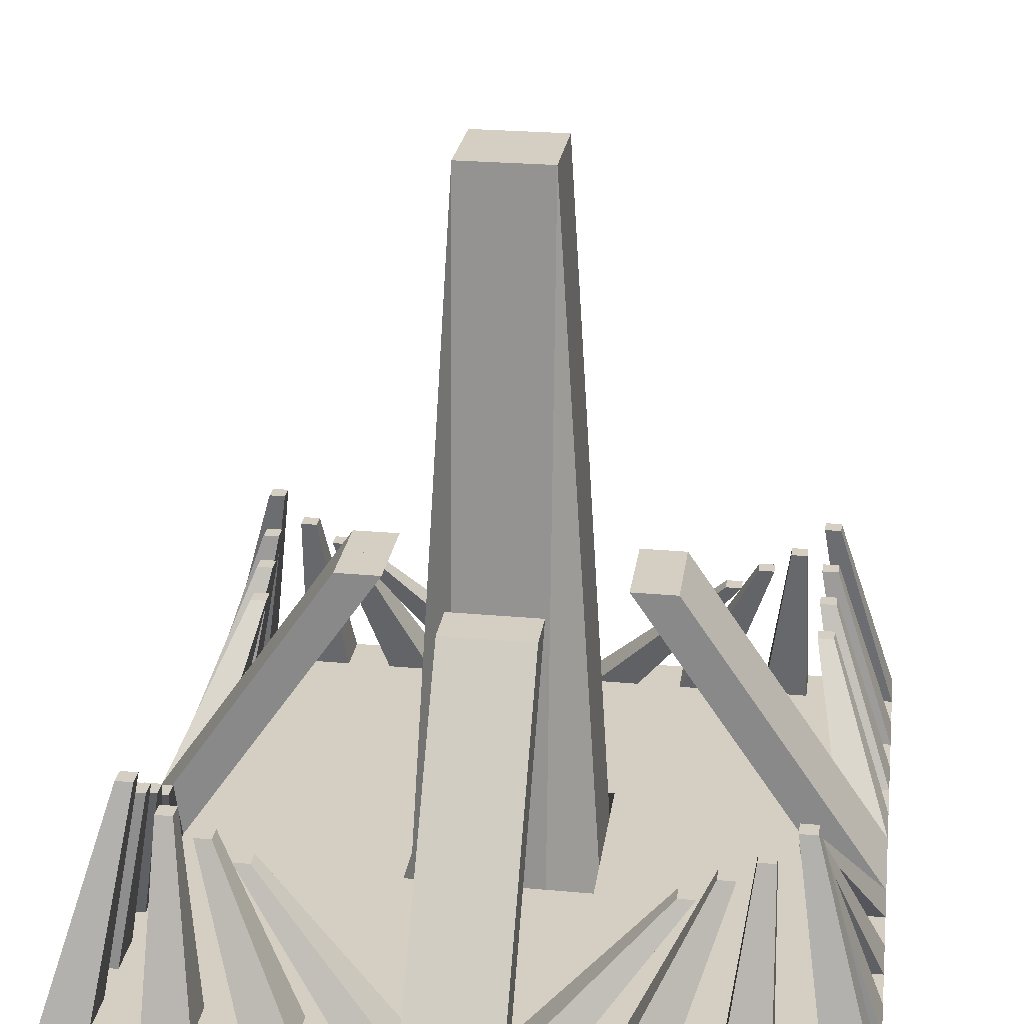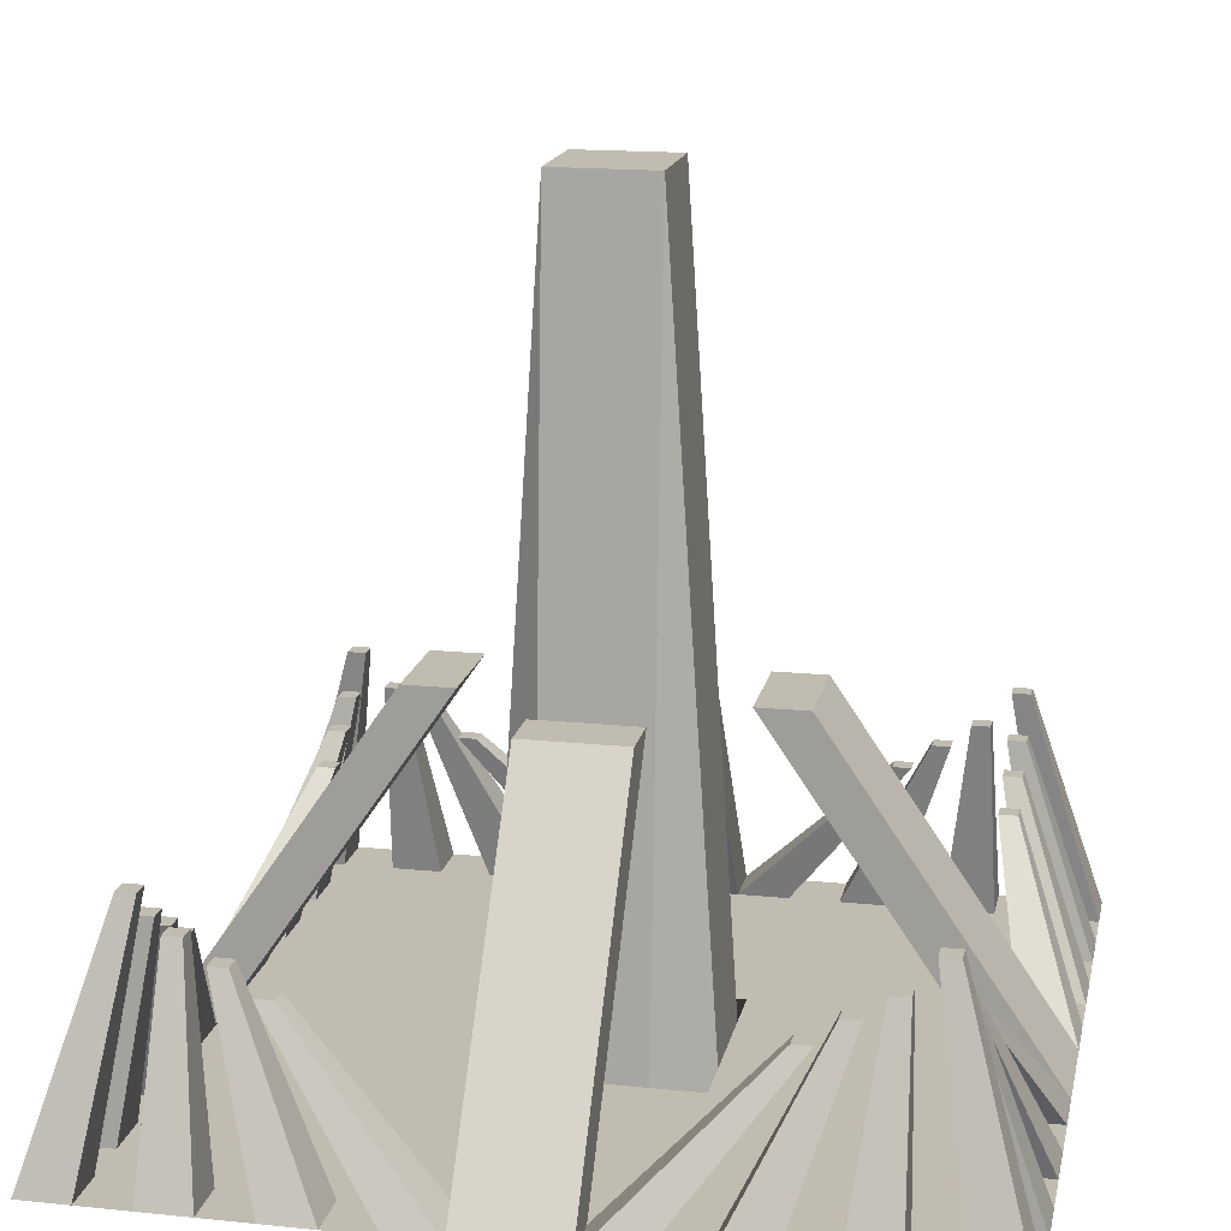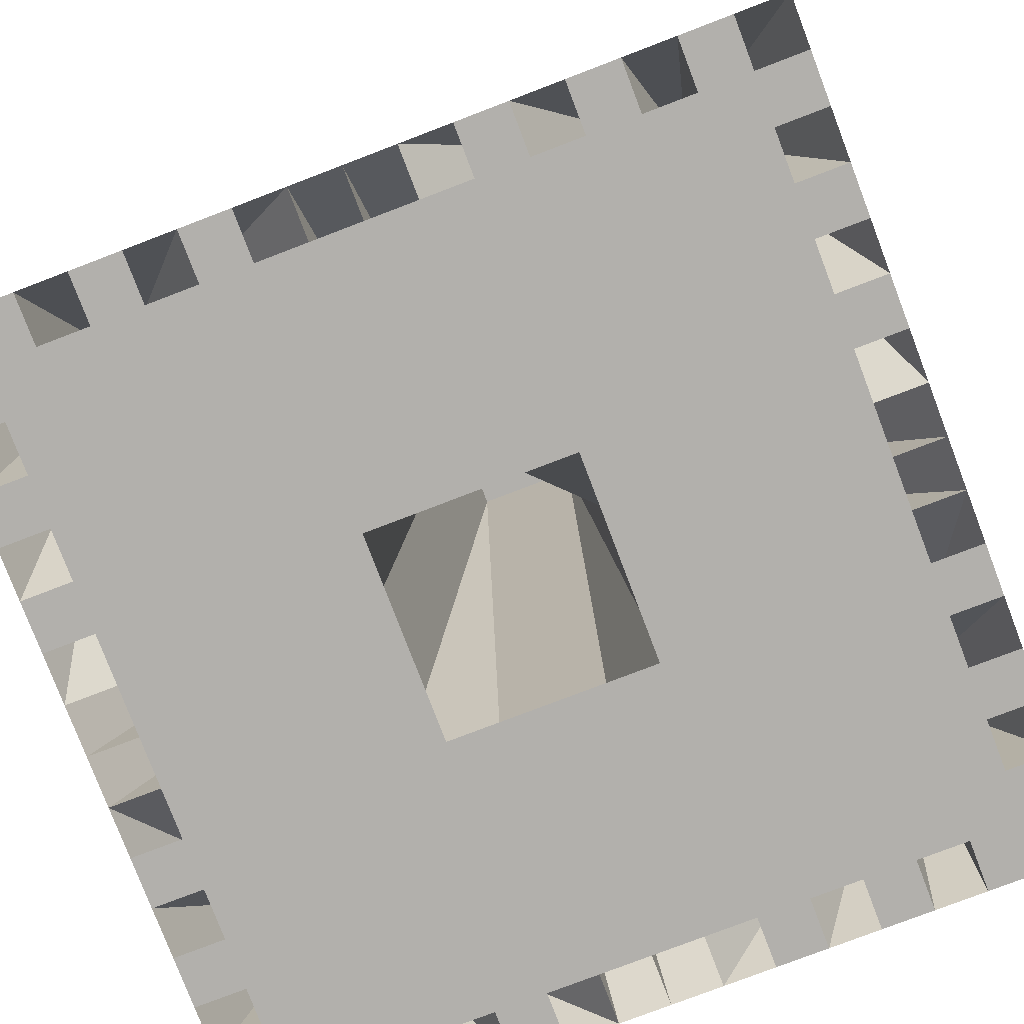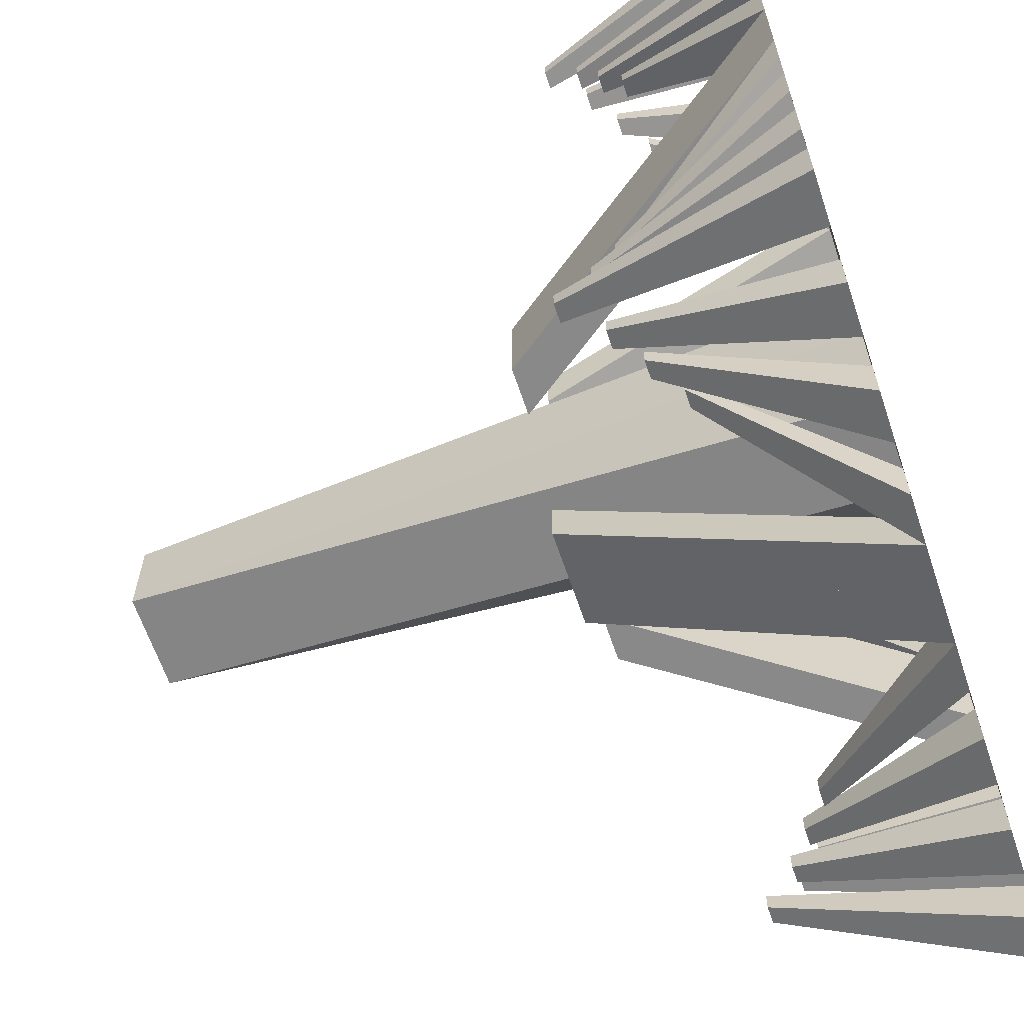
<metadata>
{"format":"obj","ext":"obj","renderer":"f3d","projection":"perspective","resolution":1024,"background":"white","views":[{"elev":25.4,"azim":-81.7,"up":"+Y"},{"elev":16.6,"azim":-78.3,"up":"+Y"},{"elev":-78.7,"azim":-69.1,"up":"+Y"},{"elev":-63.3,"azim":-71.4,"up":"+Z"}]}
</metadata>
<code>
o Plane
v 15.99 0 15.99
v 7.994 0 15.99
v 15.99 0 7.994
v 7.994 0 7.994
v 11.99 0 15.99
v 15.99 0 11.99
v 3.997 0 15.99
v 15.99 0 3.997
v 7.994 0 3.997
v 7.994 0 11.99
v 3.997 0 7.994
v 11.99 0 7.994
v 3.997 0 3.997
v 11.99 0 3.997
v 3.997 0 11.99
v 11.99 0 11.99
v 13.99 0 15.99
v 15.99 0 13.99
v 1.999 0 15.99
v 15.99 0 1.999
v 7.994 0 1.999
v 7.994 0 13.99
v 1.999 0 7.994
v 9.993 0 7.994
v 9.993 0 15.99
v 15.99 0 9.993
v 5.996 0 15.99
v 15.99 0 5.996
v 7.994 0 5.996
v 7.994 0 9.993
v 5.996 0 7.994
v 13.99 0 7.994
v 3.997 0 1.999
v 3.997 0 5.996
v 1.999 0 3.997
v 5.996 0 3.997
v 11.99 0 1.999
v 11.99 0 5.996
v 9.993 0 3.997
v 13.99 0 3.997
v 3.997 0 9.993
v 3.997 0 13.99
v 1.999 0 11.99
v 5.996 0 11.99
v 11.99 0 9.993
v 11.99 0 13.99
v 9.993 0 11.99
v 13.99 0 11.99
v 5.996 0 1.999
v 13.99 0 1.999
v 5.996 0 9.993
v 13.99 0 9.993
v 1.999 30.69 1.999
v 1.999 0 5.996
v 5.996 0 5.996
v 9.993 0 1.999
v 9.993 0 5.996
v 13.99 0 5.996
v 1.999 0 9.993
v 1.999 0 13.99
v 5.996 0 13.99
v 9.993 0 9.993
v 9.993 0 13.99
v 13.99 0 13.99
v 13.17 9.449 13.17
v 10.27 7.192 13.17
v 13.17 7.192 10.27
v 11.72 8.085 13.17
v 13.17 8.085 11.72
v 8.813 6.234 13.17
v 13.17 6.234 8.813
v 12.45 9.449 13.17
v 13.17 9.449 12.45
v 8.086 6.234 13.17
v 13.17 6.234 8.086
v 10.27 7.192 12.45
v 10.99 8.085 13.17
v 13.17 8.085 10.99
v 9.539 7.192 13.17
v 13.17 7.192 9.539
v 12.45 7.192 10.27
v 12.45 6.234 8.813
v 8.813 6.234 12.45
v 11.72 8.085 12.45
v 12.45 8.085 11.72
v 12.45 6.234 8.086
v 12.45 8.085 10.99
v 12.45 7.192 9.539
v 8.086 6.234 12.45
v 9.539 7.192 12.45
v 10.99 8.085 12.45
v 12.45 9.449 12.45
v 1.999 13.08 7.031
v 6.725 13.08 1.999
v 4.726 13.08 1.999
v 1.999 13.08 5.033
v -15.99 0 15.99
v -7.994 0 15.99
v 0 0 15.99
v 0 0 7.994
v -15.99 0 7.994
v -7.994 0 7.994
v -11.99 0 15.99
v 0 0 3.997
v 0 0 11.99
v -15.99 0 11.99
v -3.997 0 15.99
v -15.99 0 3.997
v -7.994 0 3.997
v -7.994 0 11.99
v -3.997 0 7.994
v -11.99 0 7.994
v -3.997 0 3.997
v -11.99 0 3.997
v -3.997 0 11.99
v -11.99 0 11.99
v -13.99 0 15.99
v 0 30.69 1.999
v 0 0 13.99
v -15.99 0 13.99
v -1.999 0 15.99
v -15.99 0 1.999
v -7.994 0 1.999
v -7.994 0 13.99
v -1.999 0 7.994
v -9.993 0 7.994
v -9.993 0 15.99
v 0 0 5.996
v 0 0 9.993
v -15.99 0 9.993
v -5.996 0 15.99
v -15.99 0 5.996
v -7.994 0 5.996
v -7.994 0 9.993
v -5.996 0 7.994
v -13.99 0 7.994
v -3.997 0 1.999
v -3.997 0 5.996
v -1.999 0 3.997
v -5.996 0 3.997
v -11.99 0 1.999
v -11.99 0 5.996
v -9.993 0 3.997
v -13.99 0 3.997
v -3.997 0 9.993
v -3.997 0 13.99
v -1.999 0 11.99
v -5.996 0 11.99
v -11.99 0 9.993
v -11.99 0 13.99
v -9.993 0 11.99
v -13.99 0 11.99
v -5.996 0 1.999
v -13.99 0 1.999
v -5.996 0 9.993
v -13.99 0 9.993
v -1.999 30.69 1.999
v -1.999 0 5.996
v -5.996 0 5.996
v -9.993 0 1.999
v -9.993 0 5.996
v -13.99 0 5.996
v -1.999 0 9.993
v -1.999 0 13.99
v -5.996 0 13.99
v -9.993 0 9.993
v -9.993 0 13.99
v -13.99 0 13.99
v -13.17 9.449 13.17
v -10.27 7.192 13.17
v -13.17 7.192 10.27
v -11.72 8.085 13.17
v -13.17 8.085 11.72
v -8.813 6.234 13.17
v -13.17 6.234 8.813
v -12.45 9.449 13.17
v -13.17 9.449 12.45
v -8.086 6.234 13.17
v -13.17 6.234 8.086
v -10.27 7.192 12.45
v -10.99 8.085 13.17
v -13.17 8.085 10.99
v -9.539 7.192 13.17
v -13.17 7.192 9.539
v -12.45 7.192 10.27
v -12.45 6.234 8.813
v -8.813 6.234 12.45
v -11.72 8.085 12.45
v -12.45 8.085 11.72
v -12.45 6.234 8.086
v -12.45 8.085 10.99
v -12.45 7.192 9.539
v -8.086 6.234 12.45
v -9.539 7.192 12.45
v -10.99 8.085 12.45
v -12.45 9.449 12.45
v 0 13.08 7.031
v 0 13.08 5.033
v -1.999 13.08 7.031
v -6.725 13.08 1.999
v -4.726 13.08 1.999
v -1.999 13.08 5.033
v 15.99 0 -15.99
v 15.99 0 0
v 7.994 0 -15.99
v 7.994 0 0
v 15.99 0 -7.994
v 7.994 0 -7.994
v 3.997 0 0
v 11.99 0 -15.99
v 15.99 0 -11.99
v 3.997 0 -15.99
v 11.99 0 0
v 15.99 0 -3.997
v 7.994 0 -3.997
v 7.994 0 -11.99
v 3.997 0 -7.994
v 11.99 0 -7.994
v 3.997 0 -3.997
v 11.99 0 -3.997
v 3.997 0 -11.99
v 11.99 0 -11.99
v 1.999 30.69 0
v 13.99 0 -15.99
v 15.99 0 -13.99
v 1.999 0 -15.99
v 13.99 0 0
v 15.99 0 -1.999
v 7.994 0 -1.999
v 7.994 0 -13.99
v 1.999 0 -7.994
v 9.993 0 -7.994
v 5.996 0 0
v 9.993 0 -15.99
v 15.99 0 -9.993
v 5.996 0 -15.99
v 9.993 0 0
v 15.99 0 -5.996
v 7.994 0 -5.996
v 7.994 0 -9.993
v 5.996 0 -7.994
v 13.99 0 -7.994
v 3.997 0 -1.999
v 3.997 0 -5.996
v 1.999 0 -3.997
v 5.996 0 -3.997
v 11.99 0 -1.999
v 11.99 0 -5.996
v 9.993 0 -3.997
v 13.99 0 -3.997
v 3.997 0 -9.993
v 3.997 0 -13.99
v 1.999 0 -11.99
v 5.996 0 -11.99
v 11.99 0 -9.993
v 11.99 0 -13.99
v 9.993 0 -11.99
v 13.99 0 -11.99
v 5.996 0 -1.999
v 13.99 0 -1.999
v 5.996 0 -9.993
v 13.99 0 -9.993
v 1.999 30.69 -1.999
v 1.999 0 -5.996
v 5.996 0 -5.996
v 9.993 0 -1.999
v 9.993 0 -5.996
v 13.99 0 -5.996
v 1.999 0 -9.993
v 1.999 0 -13.99
v 5.996 0 -13.99
v 9.993 0 -9.993
v 9.993 0 -13.99
v 13.99 0 -13.99
v 13.17 9.449 -13.17
v 10.27 7.192 -13.17
v 13.17 7.192 -10.27
v 11.72 8.085 -13.17
v 13.17 8.085 -11.72
v 8.813 6.234 -13.17
v 13.17 6.234 -8.813
v 12.45 9.449 -13.17
v 13.17 9.449 -12.45
v 8.086 6.234 -13.17
v 13.17 6.234 -8.086
v 10.27 7.192 -12.45
v 10.99 8.085 -13.17
v 13.17 8.085 -10.99
v 9.539 7.192 -13.17
v 13.17 7.192 -9.539
v 12.45 7.192 -10.27
v 12.45 6.234 -8.813
v 8.813 6.234 -12.45
v 11.72 8.085 -12.45
v 12.45 8.085 -11.72
v 12.45 6.234 -8.086
v 12.45 8.085 -10.99
v 12.45 7.192 -9.539
v 8.086 6.234 -12.45
v 9.539 7.192 -12.45
v 10.99 8.085 -12.45
v 12.45 9.449 -12.45
v 6.725 13.08 0
v 1.999 13.08 -7.031
v 4.726 13.08 0
v 6.725 13.08 -1.999
v 4.726 13.08 -1.999
v 1.999 13.08 -5.033
v 0 30.69 0
v -15.99 0 -15.99
v -15.99 0 0
v -7.994 0 -15.99
v 0 0 -15.99
v -7.994 0 0
v 0 0 -7.994
v -15.99 0 -7.994
v -7.994 0 -7.994
v -3.997 0 0
v -11.99 0 -15.99
v 0 0 -3.997
v 0 0 -11.99
v -15.99 0 -11.99
v -3.997 0 -15.99
v -11.99 0 0
v -15.99 0 -3.997
v -7.994 0 -3.997
v -7.994 0 -11.99
v -3.997 0 -7.994
v -11.99 0 -7.994
v -3.997 0 -3.997
v -11.99 0 -3.997
v -3.997 0 -11.99
v -11.99 0 -11.99
v -1.999 30.69 0
v -13.99 0 -15.99
v 0 30.69 -1.999
v 0 0 -13.99
v -15.99 0 -13.99
v -1.999 0 -15.99
v -13.99 0 0
v -15.99 0 -1.999
v -7.994 0 -1.999
v -7.994 0 -13.99
v -1.999 0 -7.994
v -9.993 0 -7.994
v -5.996 0 0
v -9.993 0 -15.99
v 0 0 -5.996
v 0 0 -9.993
v -15.99 0 -9.993
v -5.996 0 -15.99
v -9.993 0 0
v -15.99 0 -5.996
v -7.994 0 -5.996
v -7.994 0 -9.993
v -5.996 0 -7.994
v -13.99 0 -7.994
v -3.997 0 -1.999
v -3.997 0 -5.996
v -1.999 0 -3.997
v -5.996 0 -3.997
v -11.99 0 -1.999
v -11.99 0 -5.996
v -9.993 0 -3.997
v -13.99 0 -3.997
v -3.997 0 -9.993
v -3.997 0 -13.99
v -1.999 0 -11.99
v -5.996 0 -11.99
v -11.99 0 -9.993
v -11.99 0 -13.99
v -9.993 0 -11.99
v -13.99 0 -11.99
v -5.996 0 -1.999
v -13.99 0 -1.999
v -5.996 0 -9.993
v -13.99 0 -9.993
v -1.999 30.69 -1.999
v -1.999 0 -5.996
v -5.996 0 -5.996
v -9.993 0 -1.999
v -9.993 0 -5.996
v -13.99 0 -5.996
v -1.999 0 -9.993
v -1.999 0 -13.99
v -5.996 0 -13.99
v -9.993 0 -9.993
v -9.993 0 -13.99
v -13.99 0 -13.99
v -13.17 9.449 -13.17
v -10.27 7.192 -13.17
v -13.17 7.192 -10.27
v -11.72 8.085 -13.17
v -13.17 8.085 -11.72
v -8.813 6.234 -13.17
v -13.17 6.234 -8.813
v -12.45 9.449 -13.17
v -13.17 9.449 -12.45
v -8.086 6.234 -13.17
v -13.17 6.234 -8.086
v -10.27 7.192 -12.45
v -10.99 8.085 -13.17
v -13.17 8.085 -10.99
v -9.539 7.192 -13.17
v -13.17 7.192 -9.539
v -12.45 7.192 -10.27
v -12.45 6.234 -8.813
v -8.813 6.234 -12.45
v -11.72 8.085 -12.45
v -12.45 8.085 -11.72
v -12.45 6.234 -8.086
v -12.45 8.085 -10.99
v -12.45 7.192 -9.539
v -8.086 6.234 -12.45
v -9.539 7.192 -12.45
v -10.99 8.085 -12.45
v -12.45 9.449 -12.45
v -6.725 13.08 0
v 0 13.08 -7.031
v 0 13.08 -5.033
v -1.999 13.08 -7.031
v -4.726 13.08 0
v -6.725 13.08 -1.999
v -4.726 13.08 -1.999
v -1.999 13.08 -5.033
f 49 21 206 233
f 19 60 96 93
f 51 30 4 31
f 52 26 3 32
f 53 33 209 223
f 54 34 13 35
f 55 29 9 36
f 56 37 213 237
f 57 38 14 39
f 58 28 8 40
f 59 41 11 23
f 60 42 15 43
f 61 22 10 44
f 62 45 12 24
f 63 46 16 47
f 64 18 6 48
f 33 49 233 209
f 13 36 49 33
f 36 9 21 49
f 37 50 227 213
f 14 40 50 37
f 64 17 72 92
f 41 51 31 11
f 15 44 51 41
f 44 10 30 51
f 45 52 32 12
f 16 48 52 45
f 7 42 83 70
f 118 53 223 309
f 104 35 53 118
f 35 13 33 53
f 128 54 35 104
f 100 23 54 128
f 23 11 34 54
f 34 55 36 13
f 11 31 55 34
f 31 4 29 55
f 21 56 237 206
f 9 39 56 21
f 39 14 37 56
f 29 57 39 9
f 4 24 57 29
f 24 12 38 57
f 38 58 40 14
f 12 32 58 38
f 18 64 92 73
f 129 59 23 100
f 105 43 59 129
f 43 15 41 59
f 119 60 43 105
f 60 119 198 96
f 48 6 69 85
f 42 61 44 15
f 7 27 61 42
f 5 46 84 68
f 30 62 24 4
f 10 47 62 30
f 47 16 45 62
f 22 63 47 10
f 2 25 63 22
f 1 18 73 65
f 46 64 48 16
f 5 17 64 46
f 60 19 74 89
f 82 71 75 86
f 85 69 78 87
f 81 67 80 88
f 74 70 83 89
f 79 66 76 90
f 77 68 84 91
f 72 65 73 92
f 28 58 88 80
f 2 22 76 66
f 25 5 68 77
f 46 63 91 84
f 58 32 81 88
f 26 52 87 78
f 63 25 77 91
f 52 48 85 87
f 40 8 71 82
f 8 20 75 71
f 17 1 65 72
f 32 3 67 81
f 19 7 70 74
f 6 26 78 69
f 22 61 90 76
f 20 50 86 75
f 61 27 79 90
f 3 28 80 67
f 50 40 82 86
f 42 60 89 83
f 27 2 66 79
f 95 94 303 305
f 197 93 96 198
f 50 20 94 95
f 227 50 95 305
f 20 204 303 94
f 99 19 93 197
f 153 346 314 123
f 121 199 202 164
f 155 135 102 134
f 156 136 101 130
f 157 334 318 137
f 158 139 113 138
f 159 140 109 133
f 160 352 324 141
f 161 143 114 142
f 162 144 108 132
f 163 125 111 145
f 164 147 115 146
f 165 148 110 124
f 166 126 112 149
f 167 151 116 150
f 168 152 106 120
f 137 318 346 153
f 113 137 153 140
f 140 153 123 109
f 141 324 340 154
f 114 141 154 144
f 168 196 176 117
f 145 111 135 155
f 115 145 155 148
f 148 155 134 110
f 149 112 136 156
f 116 149 156 152
f 107 174 187 146
f 118 309 334 157
f 104 118 157 139
f 139 157 137 113
f 128 104 139 158
f 100 128 158 125
f 125 158 138 111
f 138 113 140 159
f 111 138 159 135
f 135 159 133 102
f 123 314 352 160
f 109 123 160 143
f 143 160 141 114
f 133 109 143 161
f 102 133 161 126
f 126 161 142 112
f 142 114 144 162
f 112 142 162 136
f 120 177 196 168
f 129 100 125 163
f 105 129 163 147
f 147 163 145 115
f 119 105 147 164
f 164 202 198 119
f 152 189 173 106
f 146 115 148 165
f 107 146 165 131
f 103 172 188 150
f 134 102 126 166
f 110 134 166 151
f 151 166 149 116
f 124 110 151 167
f 98 124 167 127
f 97 169 177 120
f 150 116 152 168
f 103 150 168 117
f 164 193 178 121
f 186 190 179 175
f 189 191 182 173
f 185 192 184 171
f 178 193 187 174
f 183 194 180 170
f 181 195 188 172
f 176 196 177 169
f 132 184 192 162
f 98 170 180 124
f 127 181 172 103
f 150 188 195 167
f 162 192 185 136
f 130 182 191 156
f 167 195 181 127
f 156 191 189 152
f 144 186 175 108
f 108 175 179 122
f 117 176 169 97
f 136 185 171 101
f 121 178 174 107
f 106 173 182 130
f 124 180 194 165
f 122 179 190 154
f 165 194 183 131
f 101 171 184 132
f 154 190 186 144
f 146 187 193 164
f 131 183 170 98
f 201 422 418 200
f 197 198 202 199
f 154 201 200 122
f 340 422 201 154
f 122 200 418 311
f 99 197 199 121
f 119 198 197 99
f 259 233 206 229
f 226 304 308 270
f 261 241 208 240
f 262 242 207 235
f 263 223 209 243
f 264 245 219 244
f 265 246 215 239
f 266 237 213 247
f 267 249 220 248
f 268 250 214 238
f 269 231 217 251
f 270 253 221 252
f 271 254 216 230
f 272 232 218 255
f 273 257 222 256
f 274 258 211 225
f 243 209 233 259
f 219 243 259 246
f 246 259 229 215
f 247 213 227 260
f 220 247 260 250
f 274 302 282 224
f 251 217 241 261
f 221 251 261 254
f 254 261 240 216
f 255 218 242 262
f 222 255 262 258
f 212 280 293 252
f 336 309 223 263
f 320 336 263 245
f 245 263 243 219
f 348 320 245 264
f 315 348 264 231
f 231 264 244 217
f 244 219 246 265
f 217 244 265 241
f 241 265 239 208
f 229 206 237 266
f 215 229 266 249
f 249 266 247 220
f 239 215 249 267
f 208 239 267 232
f 232 267 248 218
f 248 220 250 268
f 218 248 268 242
f 225 283 302 274
f 349 315 231 269
f 321 349 269 253
f 253 269 251 221
f 337 321 253 270
f 270 308 420 337
f 258 295 279 211
f 252 221 254 271
f 212 252 271 236
f 210 278 294 256
f 240 208 232 272
f 216 240 272 257
f 257 272 255 222
f 230 216 257 273
f 205 230 273 234
f 203 275 283 225
f 256 222 258 274
f 210 256 274 224
f 270 299 284 226
f 292 296 285 281
f 295 297 288 279
f 291 298 290 277
f 284 299 293 280
f 289 300 286 276
f 287 301 294 278
f 282 302 283 275
f 238 290 298 268
f 205 276 286 230
f 234 287 278 210
f 256 294 301 273
f 268 298 291 242
f 235 288 297 262
f 273 301 287 234
f 262 297 295 258
f 250 292 281 214
f 214 281 285 228
f 224 282 275 203
f 242 291 277 207
f 226 284 280 212
f 211 279 288 235
f 230 286 300 271
f 228 285 296 260
f 271 300 289 236
f 207 277 290 238
f 260 296 292 250
f 252 293 299 270
f 236 289 276 205
f 307 305 303 306
f 419 420 308 304
f 260 307 306 228
f 227 305 307 260
f 228 306 303 204
f 204 303 305 227
f 313 419 304 226
f 374 342 314 346
f 339 385 425 421
f 376 355 317 356
f 377 350 316 357
f 378 358 318 334
f 379 359 330 360
f 380 354 326 361
f 381 362 324 352
f 382 363 331 364
f 383 353 325 365
f 384 366 328 344
f 385 367 332 368
f 386 343 327 369
f 387 370 329 345
f 388 371 333 372
f 389 338 322 373
f 358 374 346 318
f 330 361 374 358
f 361 326 342 374
f 362 375 340 324
f 331 365 375 362
f 389 335 397 417
f 366 376 356 328
f 332 369 376 366
f 369 327 355 376
f 370 377 357 329
f 333 373 377 370
f 323 367 408 395
f 336 378 334 309
f 320 360 378 336
f 360 330 358 378
f 348 379 360 320
f 315 344 379 348
f 344 328 359 379
f 359 380 361 330
f 328 356 380 359
f 356 317 354 380
f 342 381 352 314
f 326 364 381 342
f 364 331 362 381
f 354 382 364 326
f 317 345 382 354
f 345 329 363 382
f 363 383 365 331
f 329 357 383 363
f 338 389 417 398
f 349 384 344 315
f 321 368 384 349
f 368 332 366 384
f 337 385 368 321
f 385 337 420 425
f 373 322 394 410
f 367 386 369 332
f 323 351 386 367
f 319 371 409 393
f 355 387 345 317
f 327 372 387 355
f 372 333 370 387
f 343 388 372 327
f 312 347 388 343
f 310 338 398 390
f 371 389 373 333
f 319 335 389 371
f 385 339 399 414
f 407 396 400 411
f 410 394 403 412
f 406 392 405 413
f 399 395 408 414
f 404 391 401 415
f 402 393 409 416
f 397 390 398 417
f 353 383 413 405
f 312 343 401 391
f 347 319 393 402
f 371 388 416 409
f 383 357 406 413
f 350 377 412 403
f 388 347 402 416
f 377 373 410 412
f 365 325 396 407
f 325 341 400 396
f 335 310 390 397
f 357 316 392 406
f 339 323 395 399
f 322 350 403 394
f 343 386 415 401
f 341 375 411 400
f 386 351 404 415
f 316 353 405 392
f 375 365 407 411
f 367 385 414 408
f 351 312 391 404
f 424 423 418 422
f 419 421 425 420
f 375 341 423 424
f 340 375 424 422
f 341 311 418 423
f 311 340 422 418
f 313 339 421 419
f 337 313 419 420

</code>
